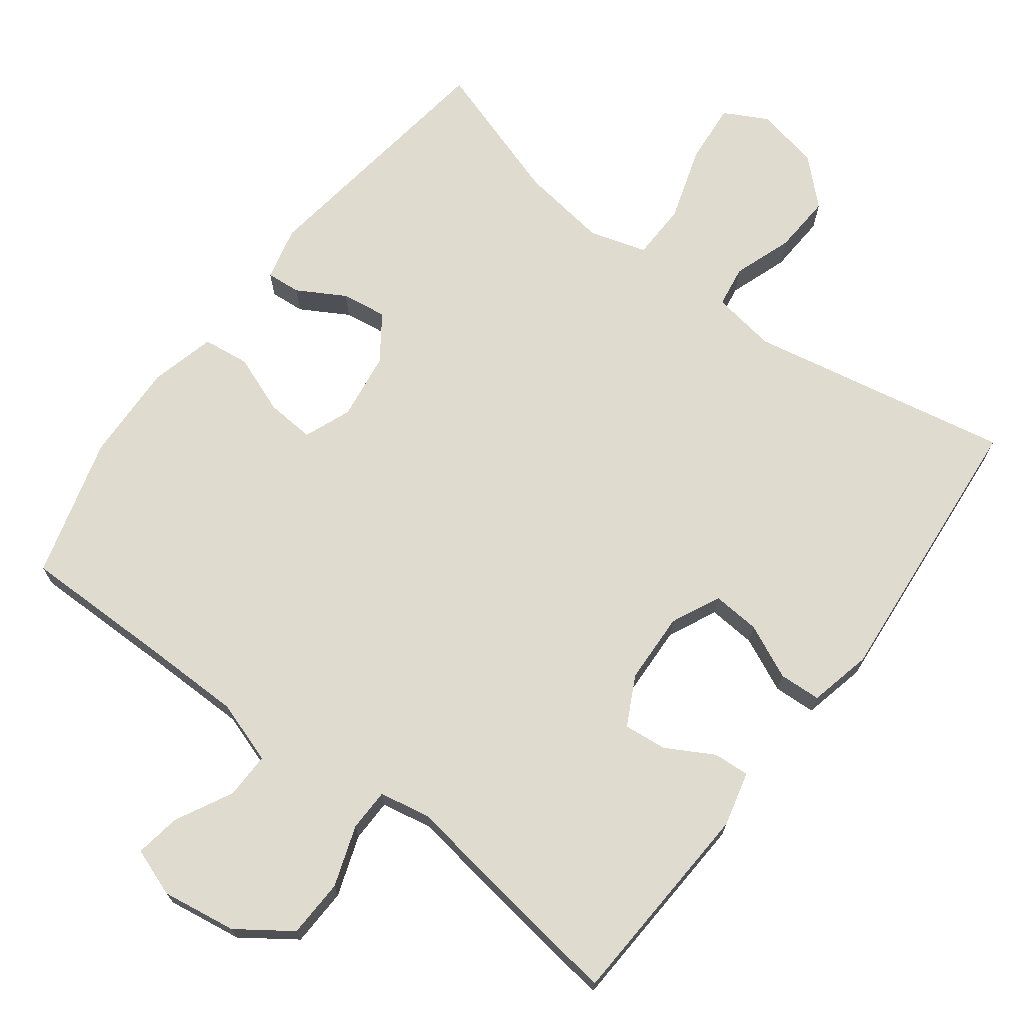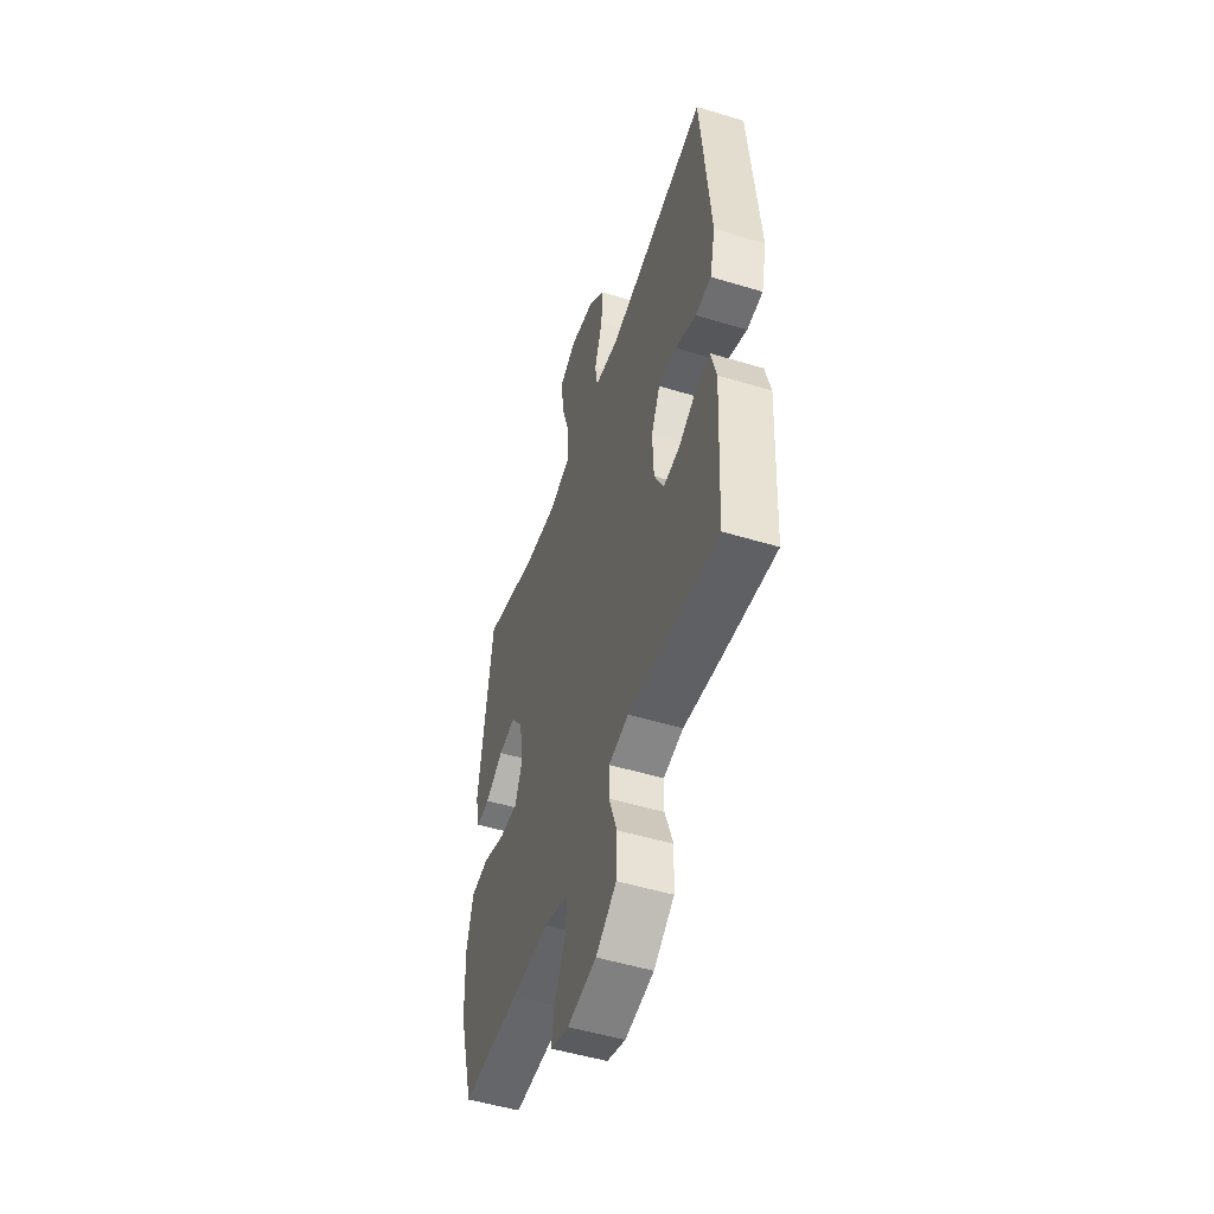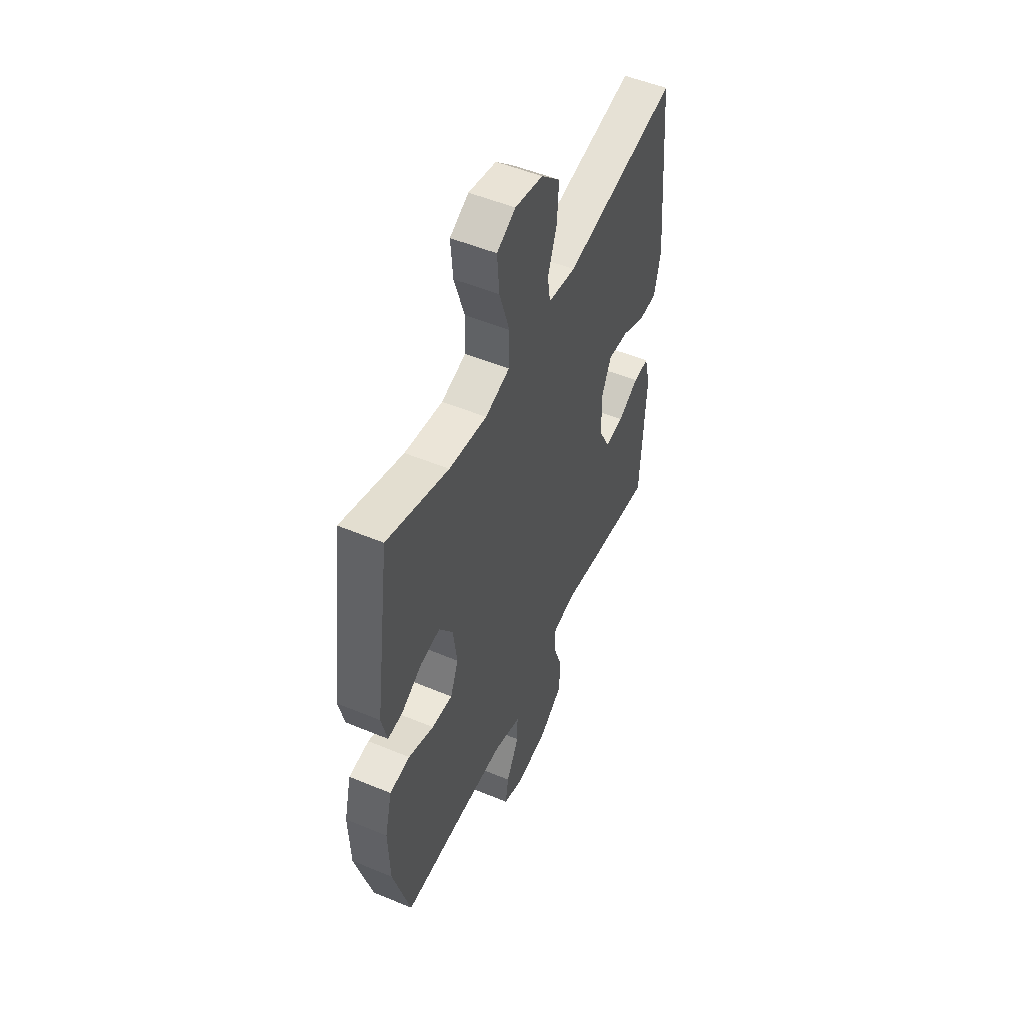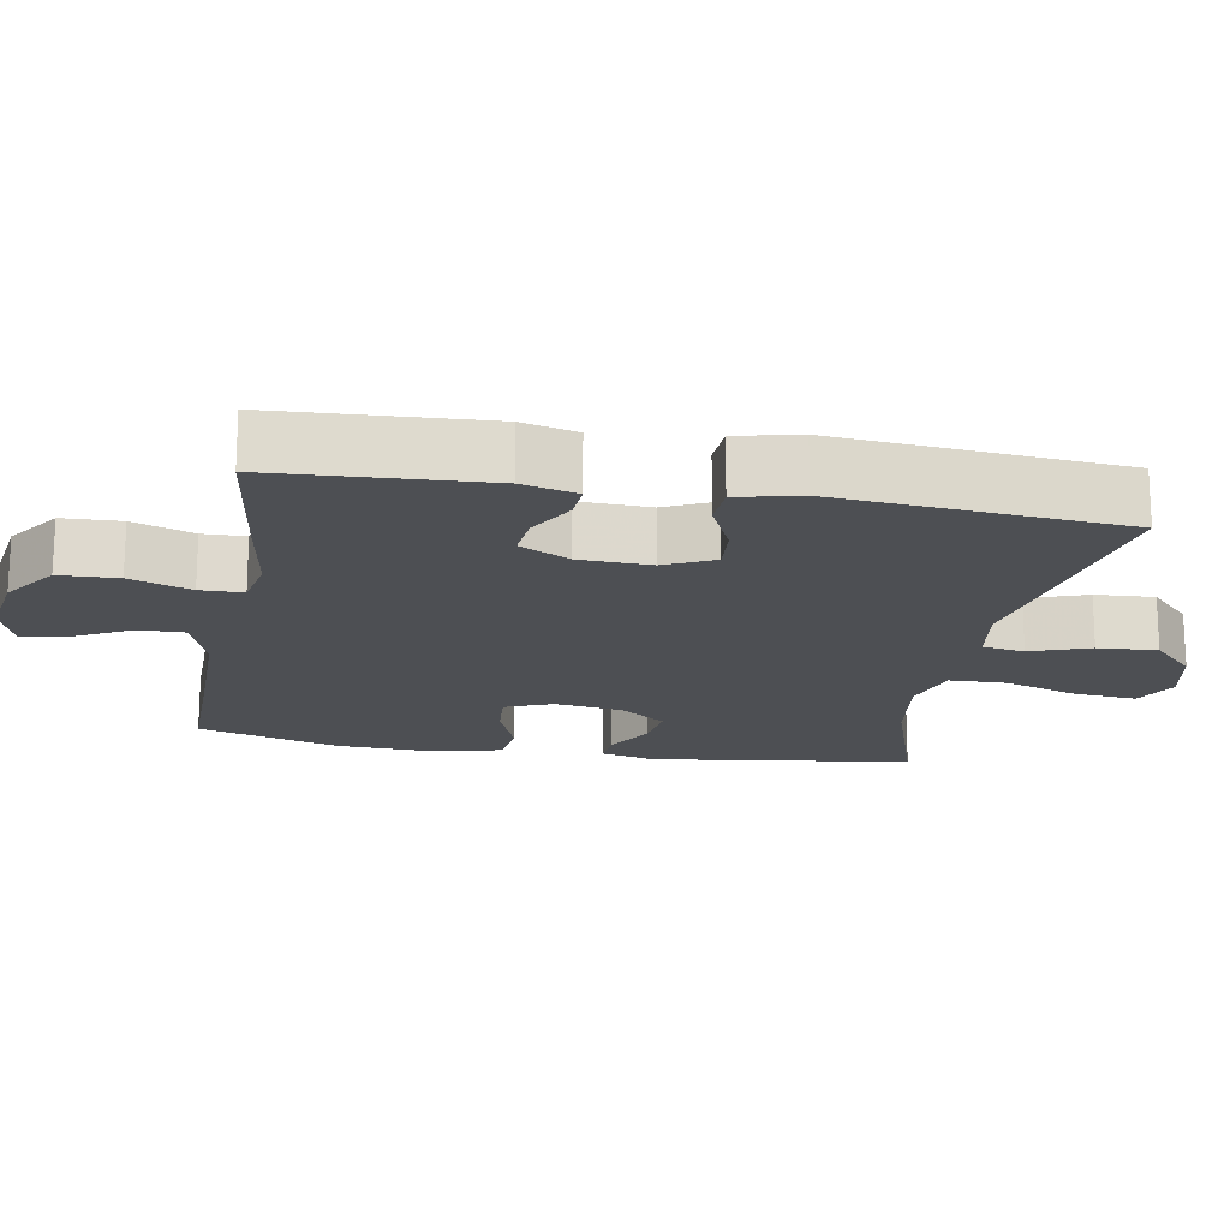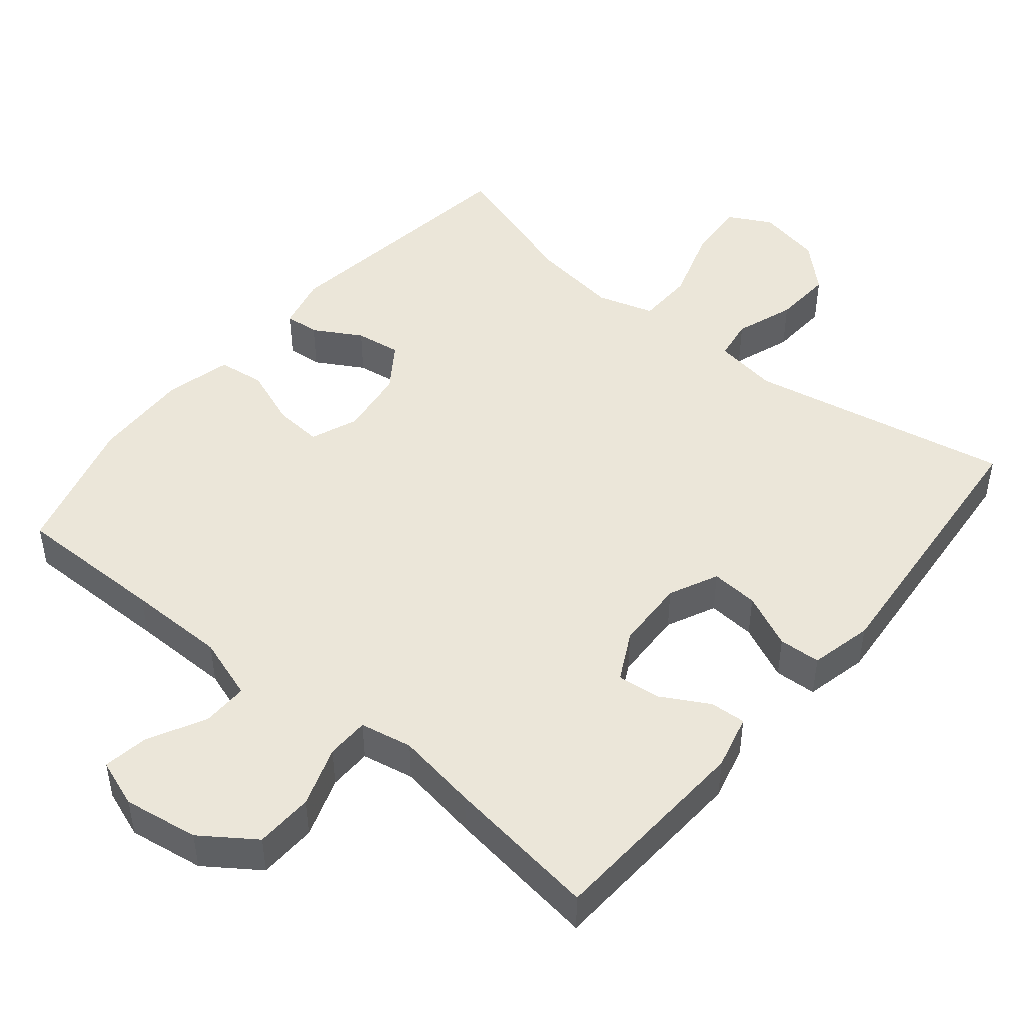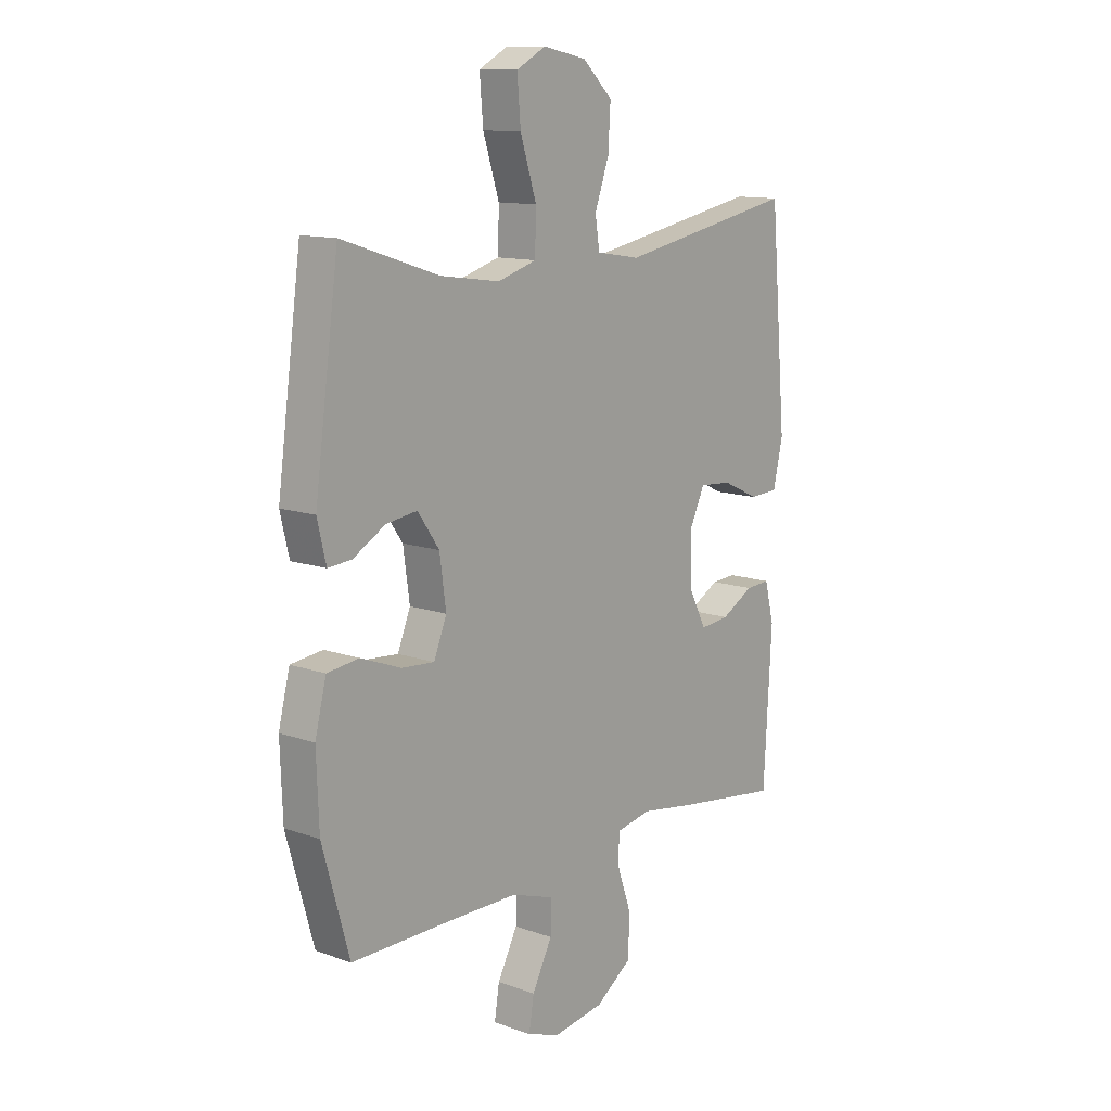
<metadata>
{"format":"obj","ext":"obj","renderer":"f3d","projection":"perspective","resolution":1024,"background":"white","views":[{"elev":70.5,"azim":-143.0,"up":"+Y"},{"elev":-51.5,"azim":-108.2,"up":"+Z"},{"elev":51.4,"azim":114.4,"up":"+Z"},{"elev":-18.0,"azim":-100.0,"up":"+Y"},{"elev":47.1,"azim":-140.5,"up":"+Y"},{"elev":12.3,"azim":129.6,"up":"+Z"}]}
</metadata>
<code>
v 0.5 0.07 0.5
v 0.549 0.07 0.141
v 0.531 0.07 0.066
v 0.483 0.07 0.07
v 0.417 0.07 0.108
v 0.354 0.07 0.117
v 0.31 0.07 0.054
v 0.297 0.07 -0.04
v 0.323 0.07 -0.105
v 0.39 0.07 -0.1
v 0.472 0.07 -0.069
v 0.537 0.07 -0.077
v 0.56 0.07 -0.168
v 0.555 0.07 -0.305
v 0.5 0.07 -0.5
v 0.29 0.07 -0.499
v 0.153 0.07 -0.5
v 0.066 0.07 -0.529
v 0.067 0.07 -0.593
v 0.108 0.07 -0.672
v 0.118 0.07 -0.735
v 0.051 0.07 -0.759
v -0.053 0.07 -0.743
v -0.127 0.07 -0.691
v -0.13 0.07 -0.61
v -0.101 0.07 -0.526
v -0.102 0.07 -0.467
v -0.174 0.07 -0.453
v -0.288 0.07 -0.471
v -0.5 0.07 -0.5
v -0.516 0.07 -0.209
v -0.497 0.07 -0.133
v -0.447 0.07 -0.136
v -0.381 0.07 -0.173
v -0.321 0.07 -0.179
v -0.286 0.07 -0.111
v -0.282 0.07 -0.012
v -0.314 0.07 0.056
v -0.38 0.07 0.051
v -0.456 0.07 0.016
v -0.514 0.07 0.019
v -0.534 0.07 0.106
v -0.5 0.07 0.5
v -0.135 0.07 0.43
v -0.046 0.07 0.444
v -0.037 0.07 0.502
v -0.066 0.07 0.584
v -0.071 0.07 0.666
v -0.01 0.07 0.724
v 0.079 0.07 0.742
v 0.139 0.07 0.71
v 0.132 0.07 0.625
v 0.099 0.07 0.522
v 0.101 0.07 0.443
v 0.18 0.07 0.419
v 0.302 0.07 0.436
v 0.5 0 0.5
v 0.549 0 0.141
v 0.531 0 0.066
v 0.483 0 0.07
v 0.417 0 0.108
v 0.354 0 0.117
v 0.31 0 0.054
v 0.297 0 -0.04
v 0.323 0 -0.105
v 0.39 0 -0.1
v 0.472 0 -0.069
v 0.537 0 -0.077
v 0.56 0 -0.168
v 0.555 0 -0.305
v 0.5 0 -0.5
v 0.29 0 -0.499
v 0.153 0 -0.5
v 0.066 0 -0.529
v 0.067 0 -0.593
v 0.108 0 -0.672
v 0.118 0 -0.735
v 0.051 0 -0.759
v -0.053 0 -0.743
v -0.127 0 -0.691
v -0.13 0 -0.61
v -0.101 0 -0.526
v -0.102 0 -0.467
v -0.174 0 -0.453
v -0.288 0 -0.471
v -0.5 0 -0.5
v -0.516 0 -0.209
v -0.497 0 -0.133
v -0.447 0 -0.136
v -0.381 0 -0.173
v -0.321 0 -0.179
v -0.286 0 -0.111
v -0.282 0 -0.012
v -0.314 0 0.056
v -0.38 0 0.051
v -0.456 0 0.016
v -0.514 0 0.019
v -0.534 0 0.106
v -0.5 0 0.5
v -0.135 0 0.43
v -0.046 0 0.444
v -0.037 0 0.502
v -0.066 0 0.584
v -0.071 0 0.666
v -0.01 0 0.724
v 0.079 0 0.742
v 0.139 0 0.71
v 0.132 0 0.625
v 0.099 0 0.522
v 0.101 0 0.443
v 0.18 0 0.419
v 0.302 0 0.436
f 51 52 53
f 50 51 53
f 49 50 53
f 48 49 53
f 47 48 53
f 46 47 53
f 45 46 53 54
f 44 45 54 55
f 42 43 44
f 41 42 44
f 40 41 44
f 39 40 44
f 38 39 44 55
f 32 33 34
f 31 32 34
f 30 31 34
f 29 30 34
f 28 29 34
f 27 28 34 35
f 24 25 26
f 23 24 26
f 22 23 26
f 21 22 26
f 20 21 26
f 19 20 26
f 18 19 26 27
f 27 35 36
f 18 27 36
f 17 18 36
f 14 15 16
f 13 14 16
f 12 13 16
f 11 12 16
f 10 11 16
f 9 10 16 17
f 3 4 5
f 2 3 5
f 1 2 5
f 56 1 5
f 56 5 6
f 56 6 7
f 55 56 7
f 38 55 7
f 37 38 7
f 17 36 37
f 9 17 37
f 8 9 37
f 7 8 37
f 109 108 107
f 109 107 106
f 109 106 105
f 109 105 104
f 109 104 103
f 109 103 102
f 110 109 102 101
f 111 110 101 100
f 100 99 98
f 100 98 97
f 100 97 96
f 100 96 95
f 111 100 95 94
f 90 89 88
f 90 88 87
f 90 87 86
f 90 86 85
f 90 85 84
f 91 90 84 83
f 82 81 80
f 82 80 79
f 82 79 78
f 82 78 77
f 82 77 76
f 82 76 75
f 83 82 75 74
f 92 91 83
f 92 83 74
f 92 74 73
f 72 71 70
f 72 70 69
f 72 69 68
f 72 68 67
f 72 67 66
f 73 72 66 65
f 61 60 59
f 61 59 58
f 61 58 57
f 61 57 112
f 62 61 112
f 63 62 112
f 63 112 111
f 63 111 94
f 63 94 93
f 93 92 73
f 93 73 65
f 93 65 64
f 93 64 63
f 1 57 58 2
f 2 58 59 3
f 3 59 60 4
f 4 60 61 5
f 5 61 62 6
f 6 62 63 7
f 7 63 64 8
f 8 64 65 9
f 9 65 66 10
f 10 66 67 11
f 11 67 68 12
f 12 68 69 13
f 13 69 70 14
f 14 70 71 15
f 15 71 72 16
f 16 72 73 17
f 17 73 74 18
f 18 74 75 19
f 19 75 76 20
f 20 76 77 21
f 21 77 78 22
f 22 78 79 23
f 23 79 80 24
f 24 80 81 25
f 25 81 82 26
f 26 82 83 27
f 27 83 84 28
f 28 84 85 29
f 29 85 86 30
f 30 86 87 31
f 31 87 88 32
f 32 88 89 33
f 33 89 90 34
f 34 90 91 35
f 35 91 92 36
f 36 92 93 37
f 37 93 94 38
f 38 94 95 39
f 39 95 96 40
f 40 96 97 41
f 41 97 98 42
f 42 98 99 43
f 43 99 100 44
f 44 100 101 45
f 45 101 102 46
f 46 102 103 47
f 47 103 104 48
f 48 104 105 49
f 49 105 106 50
f 50 106 107 51
f 51 107 108 52
f 52 108 109 53
f 53 109 110 54
f 54 110 111 55
f 55 111 112 56
f 56 112 57 1

</code>
